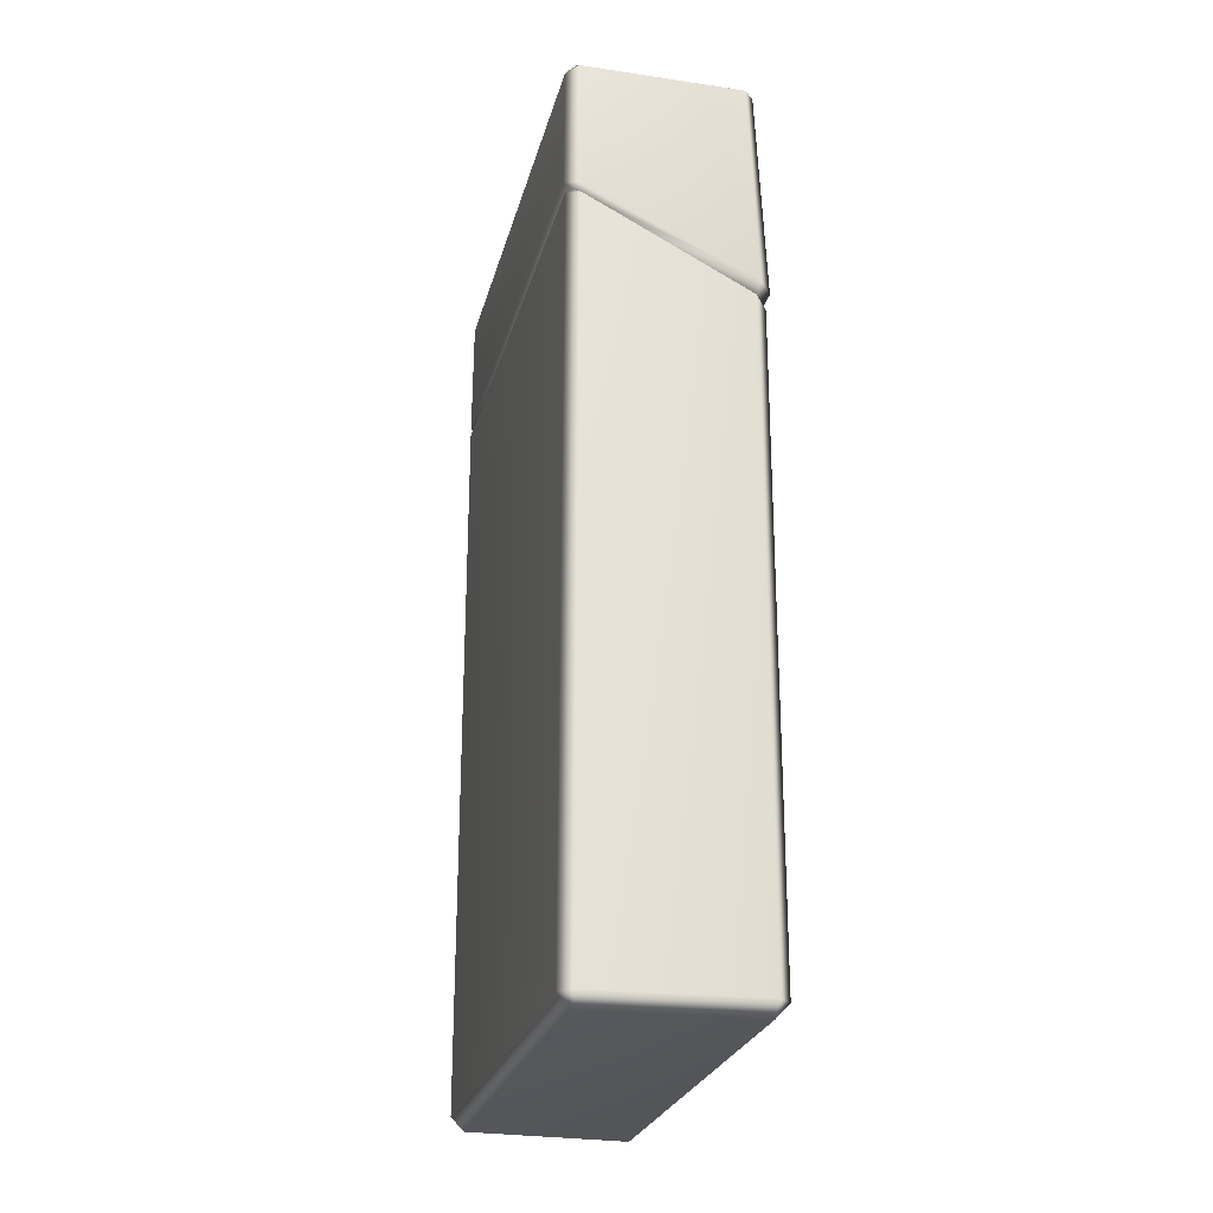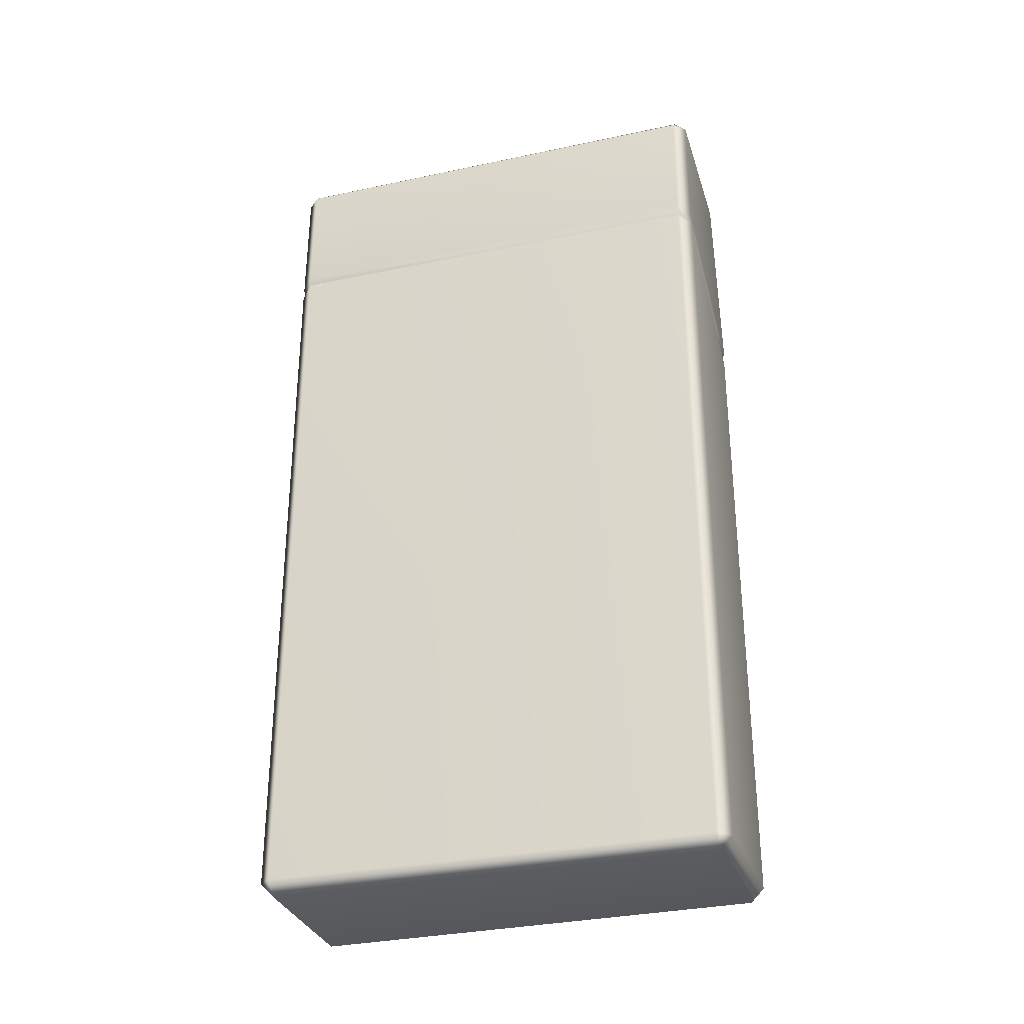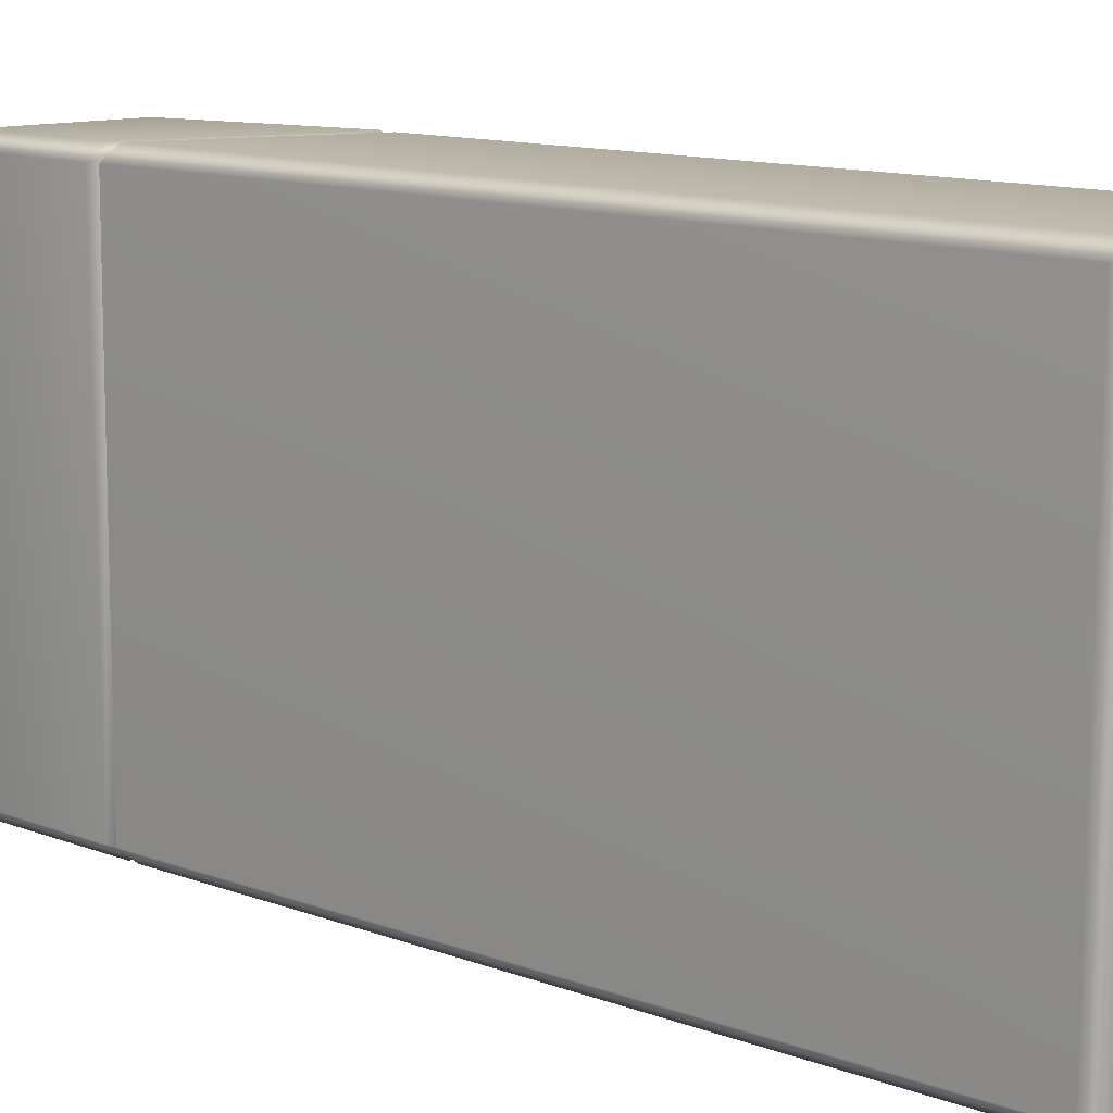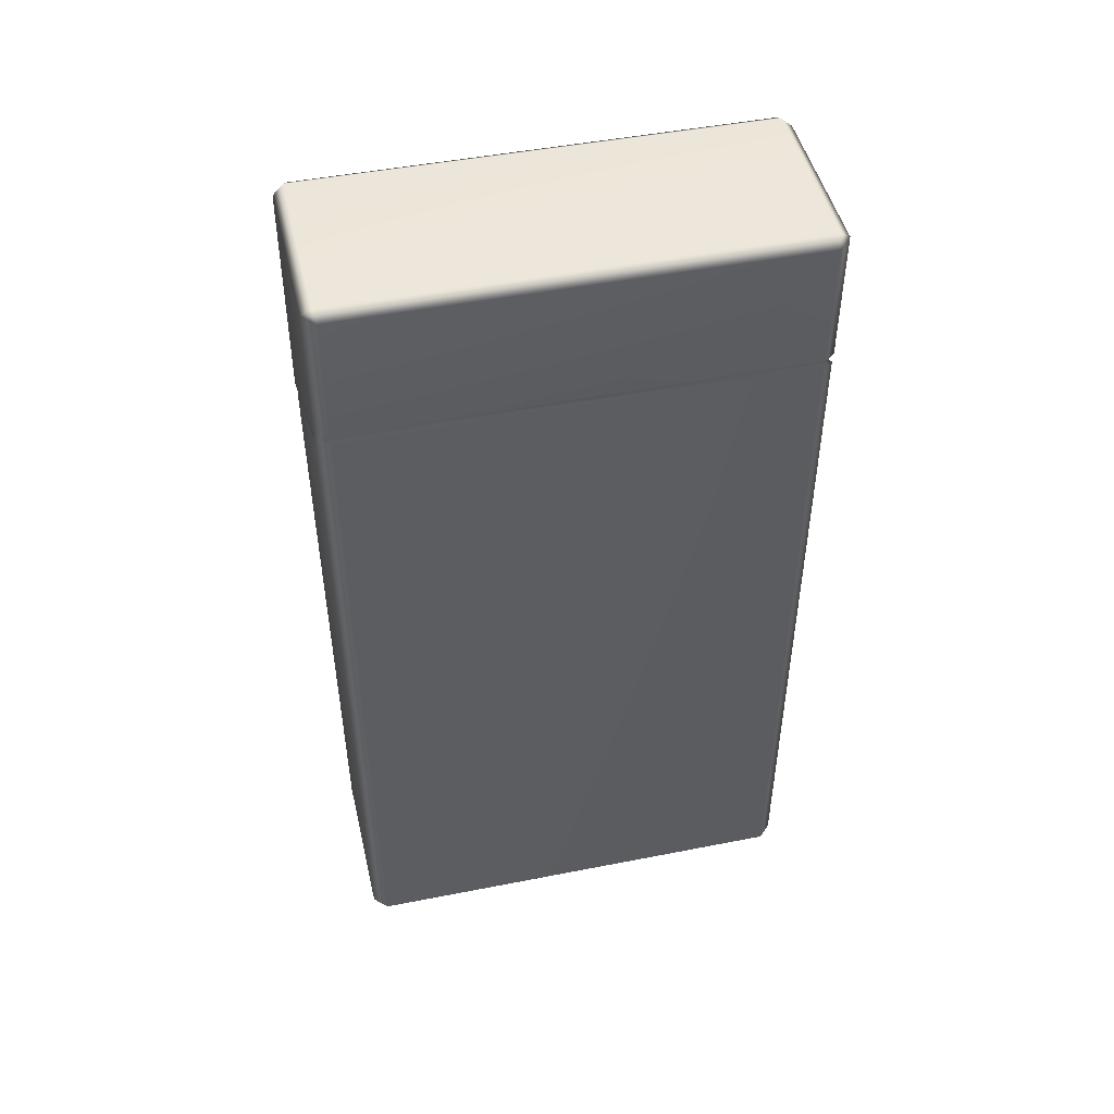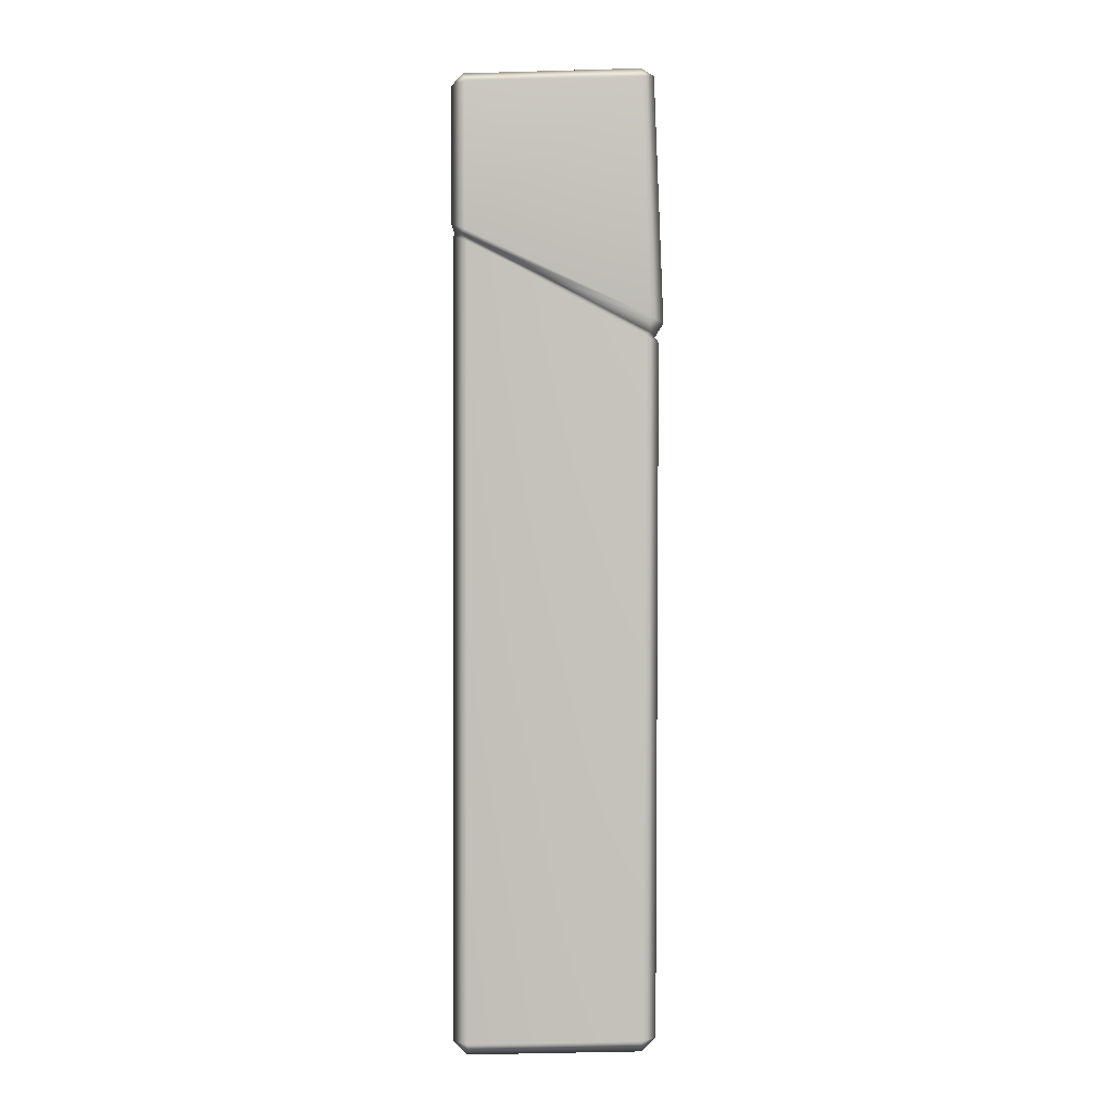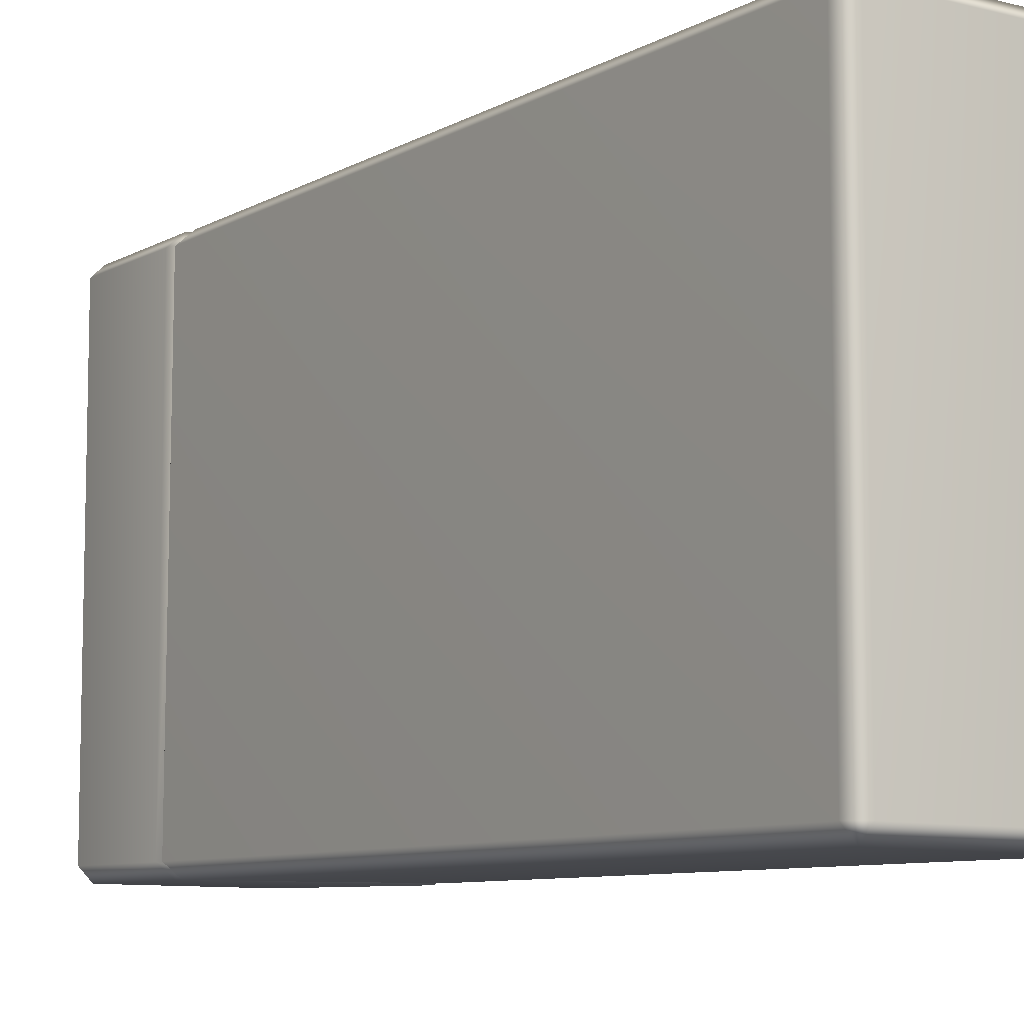
<metadata>
{"format":"obj","ext":"obj","renderer":"f3d","projection":"perspective","resolution":1024,"background":"white","views":[{"elev":-25.9,"azim":-14.0,"up":"+Y"},{"elev":-31.5,"azim":-73.2,"up":"+Y"},{"elev":12.3,"azim":-48.7,"up":"+Z"},{"elev":47.5,"azim":-102.7,"up":"+Y"},{"elev":1.8,"azim":-0.2,"up":"+Y"},{"elev":-8.3,"azim":-34.2,"up":"+Z"}]}
</metadata>
<code>
o CigarettePack_Blue
v 0.5209 0.9882 2.436
v 0.521 0.988 2.393
v 0.5374 0.9797 2.436
v 0.5375 0.9795 2.393
v 0.5202 0.9177 2.436
v 0.5214 0.9177 2.437
v 0.5214 0.9165 2.436
v 0.5201 1.001 2.436
v 0.5211 1.002 2.436
v 0.5214 1.001 2.437
v 0.5202 0.9178 2.393
v 0.5215 0.9166 2.393
v 0.5215 0.9178 2.392
v 0.5202 1.001 2.393
v 0.5214 1.001 2.392
v 0.5211 1.002 2.393
v 0.5379 0.918 2.436
v 0.5367 0.9167 2.436
v 0.5367 0.918 2.437
v 0.5377 1.002 2.435
v 0.5366 1.001 2.437
v 0.5365 1.002 2.436
v 0.5379 0.9177 2.393
v 0.5367 0.9177 2.392
v 0.5367 0.9165 2.393
v 0.5376 1.002 2.393
v 0.5365 1.003 2.393
v 0.5365 1.002 2.392
v 0.5215 0.9874 2.437
v 0.5203 0.988 2.436
v 0.5201 0.989 2.436
v 0.5213 0.9884 2.437
v 0.5213 0.9884 2.392
v 0.5201 0.989 2.393
v 0.5201 0.9881 2.393
v 0.5213 0.9874 2.392
v 0.5372 0.981 2.437
v 0.5385 0.9804 2.436
v 0.5381 0.9788 2.436
v 0.5368 0.9794 2.437
v 0.5369 0.9789 2.392
v 0.5381 0.9782 2.393
v 0.5382 0.9796 2.393
v 0.5369 0.9802 2.392
f 17 42 39
f 38 26 20
f 32 21 10
f 31 14 34
f 6 40 29
f 2 30 1
f 28 33 15
f 22 16 9
f 30 11 5
f 3 43 38
f 4 36 2
f 2 44 4
f 1 34 2
f 3 42 4
f 1 37 32
f 29 3 1
f 41 13 36
f 5 7 6
f 8 10 9
f 11 13 12
f 14 16 15
f 17 19 18
f 20 22 21
f 23 25 24
f 26 28 27
f 29 1 30
f 31 1 32
f 33 2 34
f 35 2 36
f 37 3 38
f 39 3 40
f 41 4 42
f 43 4 44
f 9 14 8
f 12 5 11
f 22 26 27
f 23 18 25
f 15 27 28
f 22 10 21
f 18 6 7
f 25 13 24
f 31 10 8
f 20 37 38
f 29 5 6
f 11 36 13
f 39 19 17
f 34 15 33
f 44 26 43
f 24 42 23
f 12 18 7
f 17 23 42
f 38 43 26
f 32 37 21
f 31 8 14
f 6 19 40
f 2 35 30
f 28 44 33
f 22 27 16
f 30 35 11
f 3 4 43
f 4 41 36
f 2 33 44
f 1 31 34
f 3 39 42
f 1 3 37
f 29 40 3
f 41 24 13
f 9 16 14
f 12 7 5
f 22 20 26
f 23 17 18
f 15 16 27
f 22 9 10
f 18 19 6
f 25 12 13
f 31 32 10
f 20 21 37
f 29 30 5
f 11 35 36
f 39 40 19
f 34 14 15
f 44 28 26
f 24 41 42
f 12 25 18

</code>
